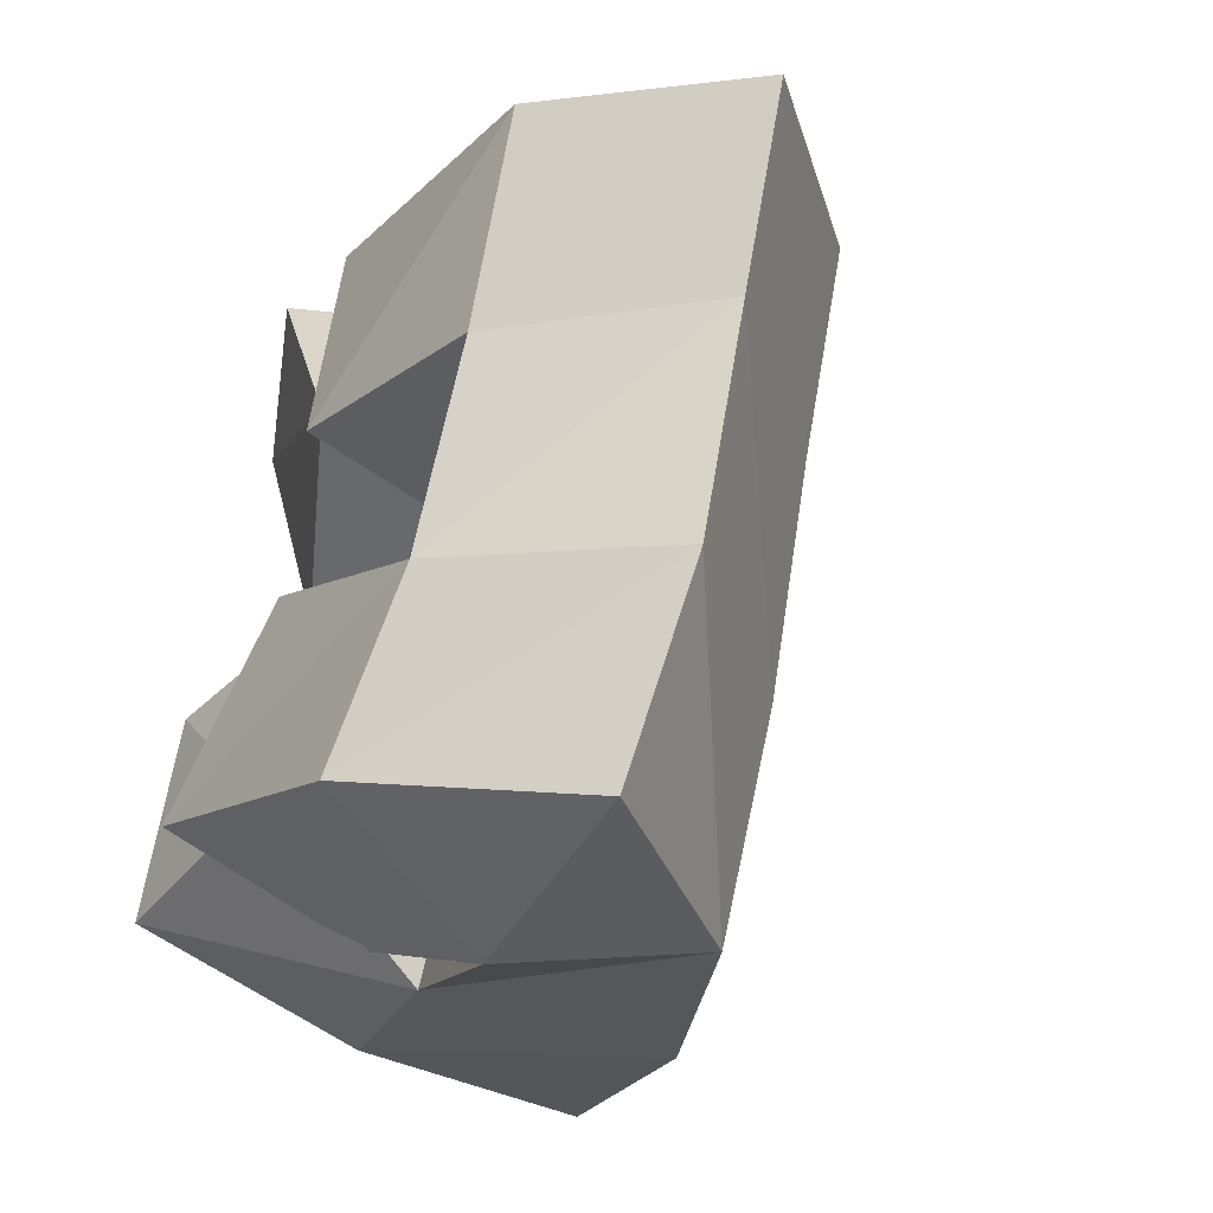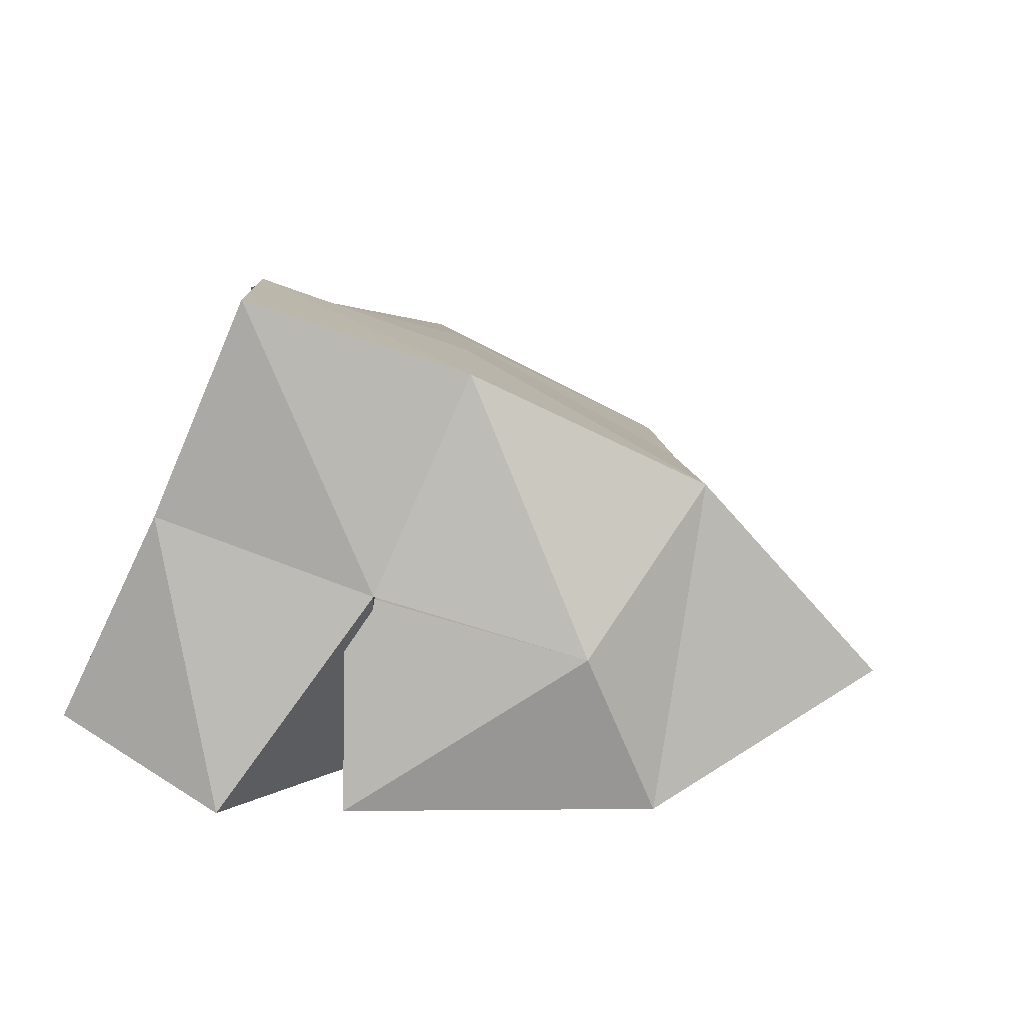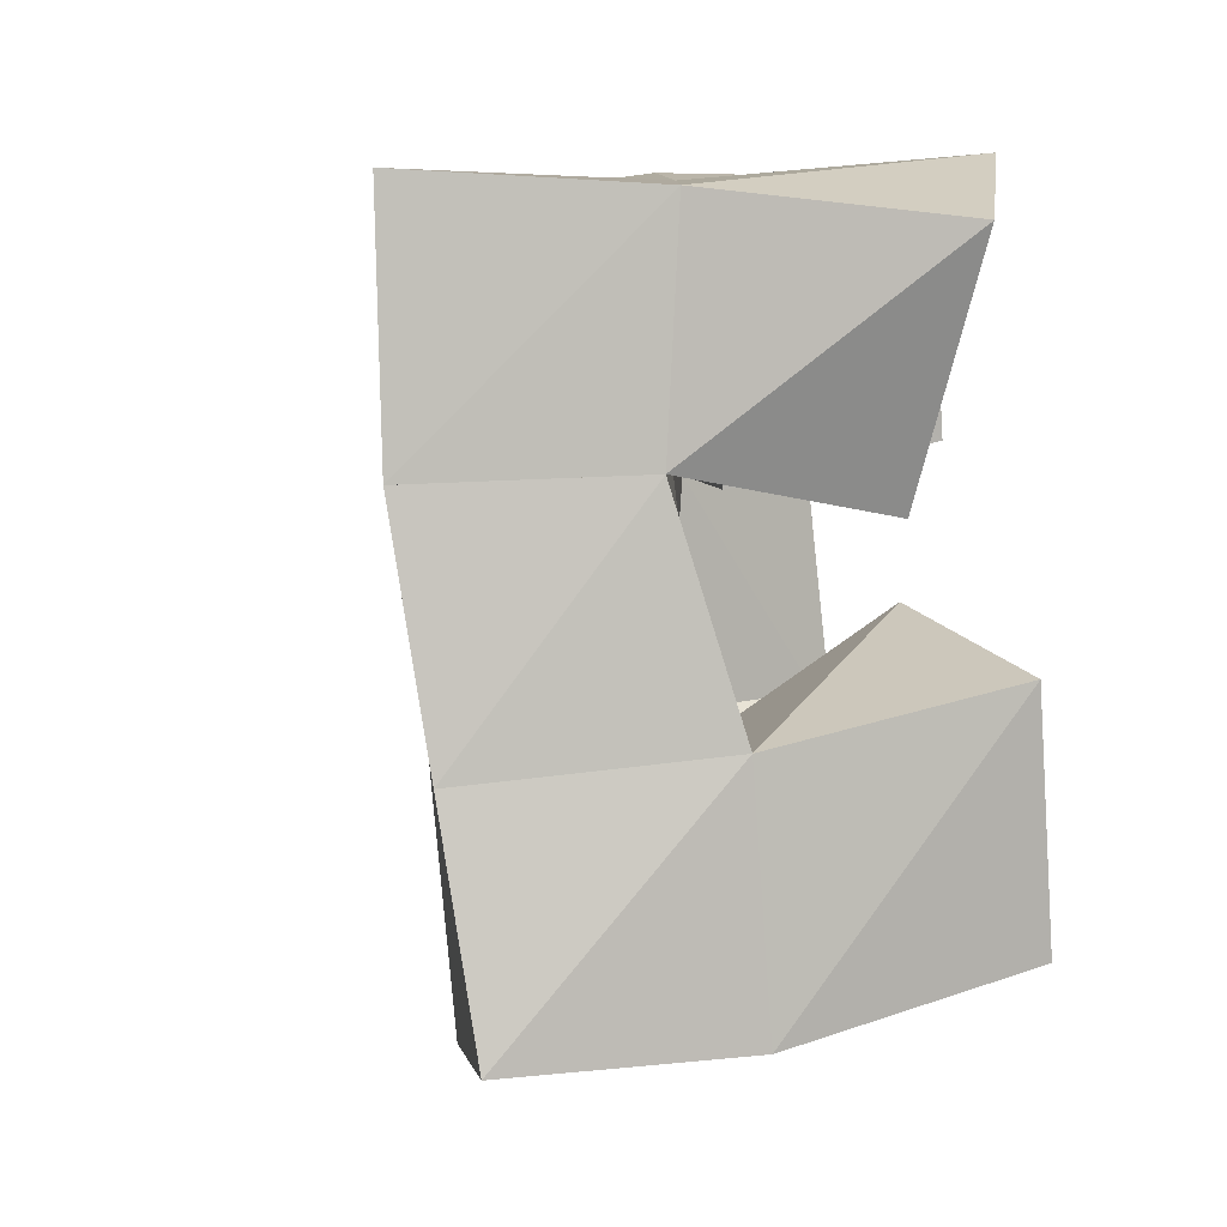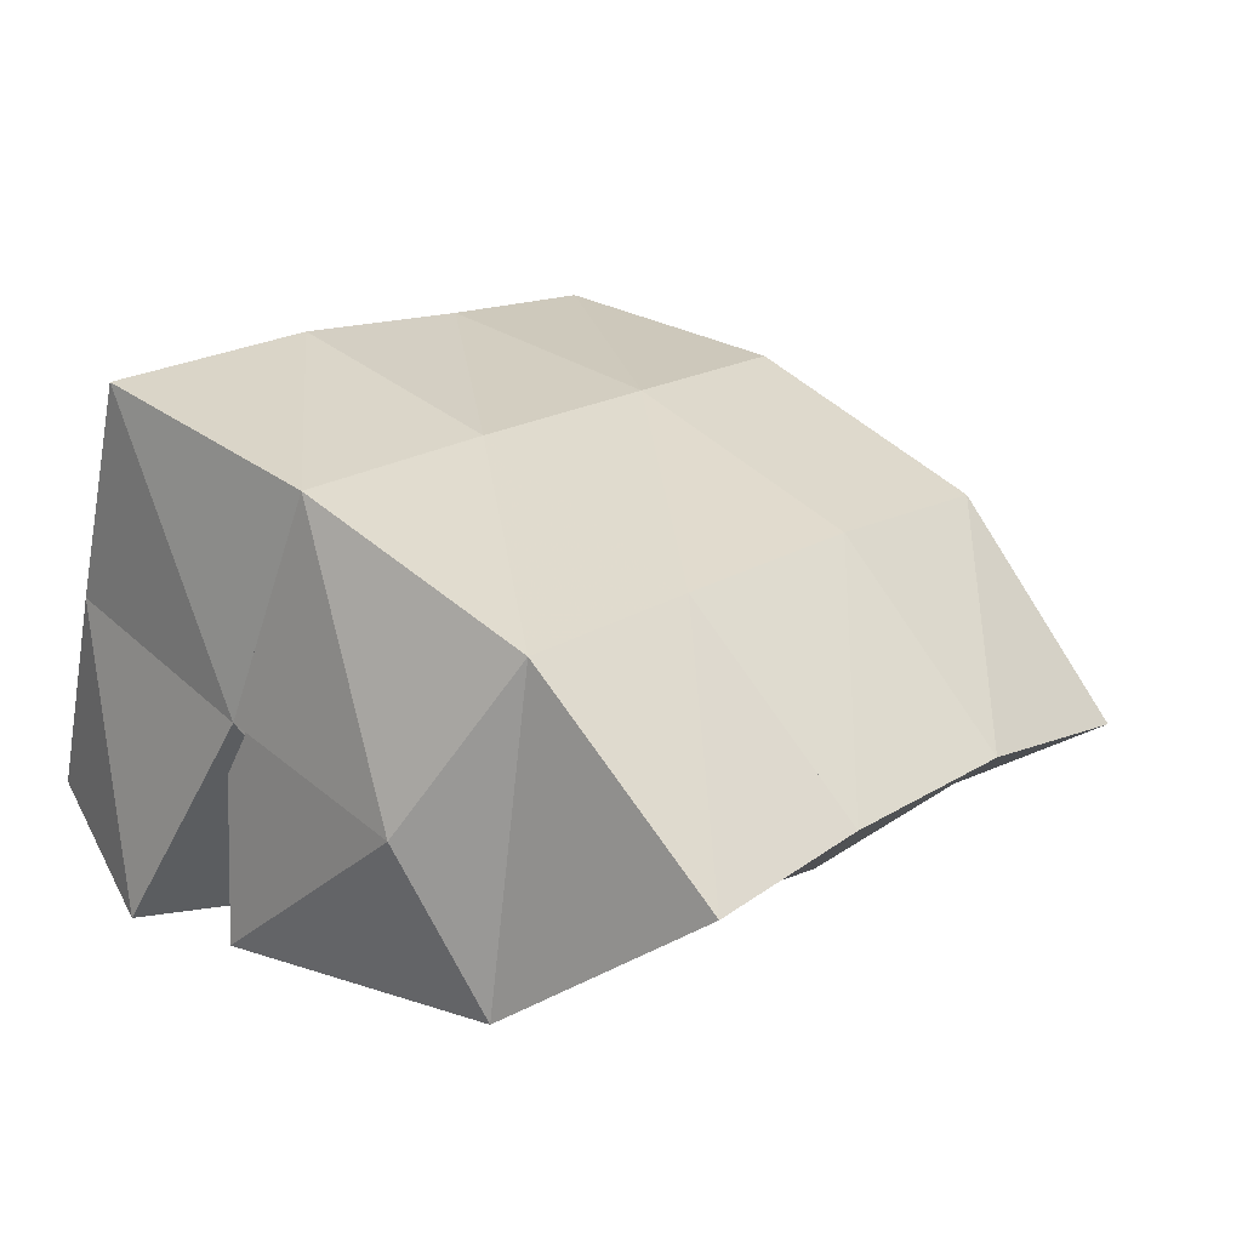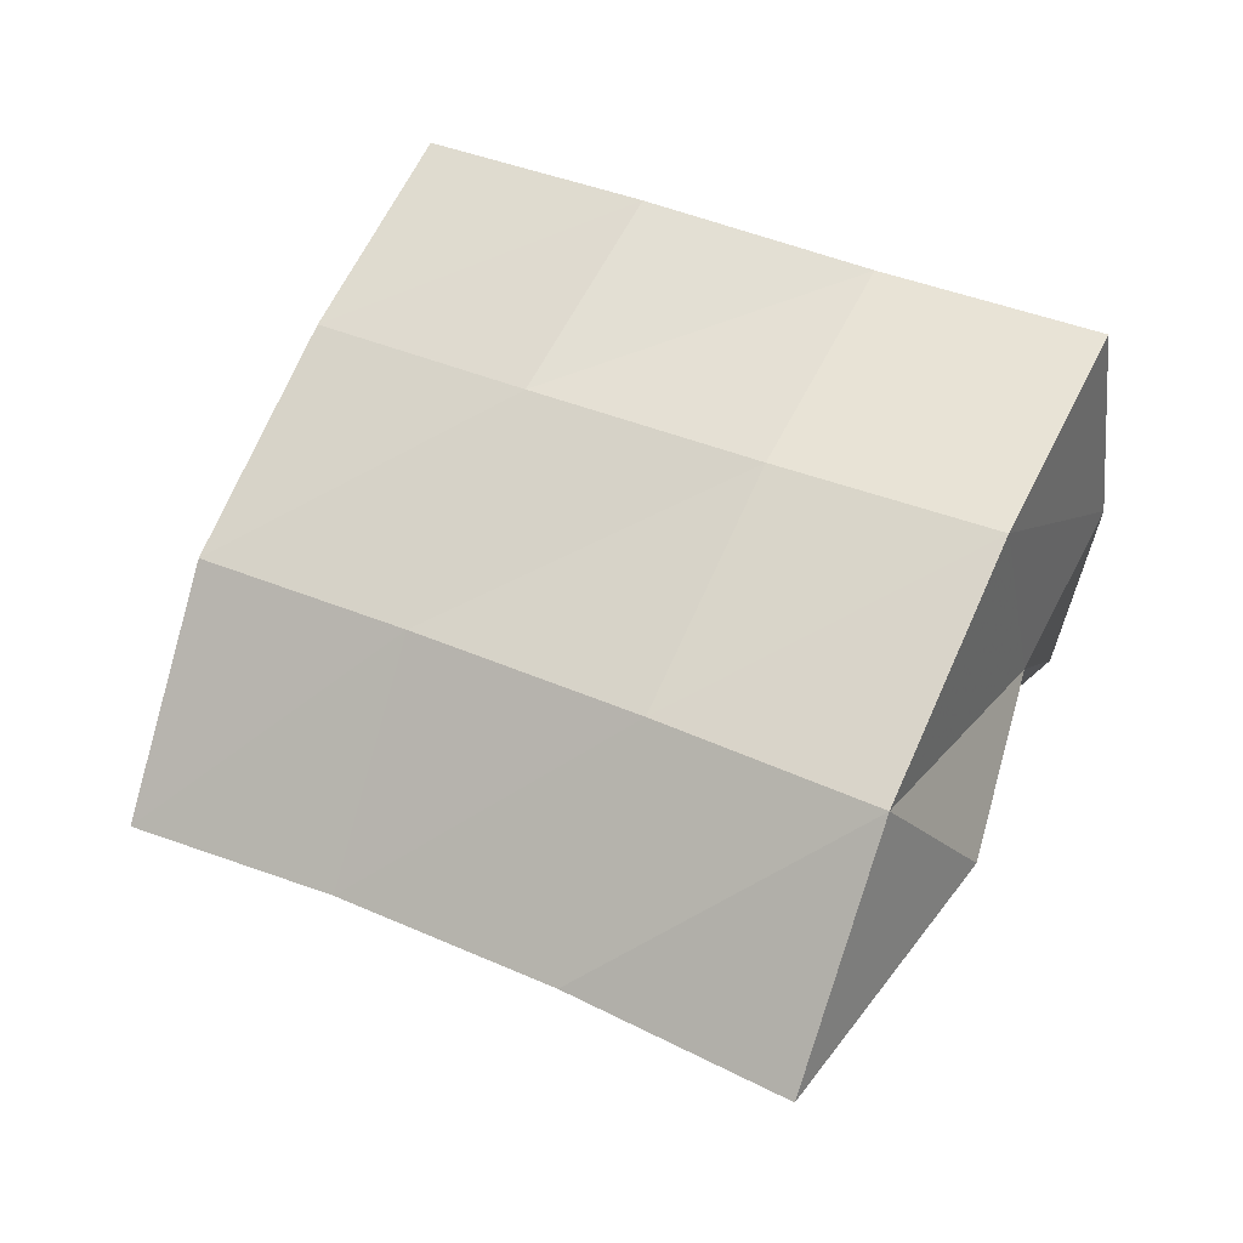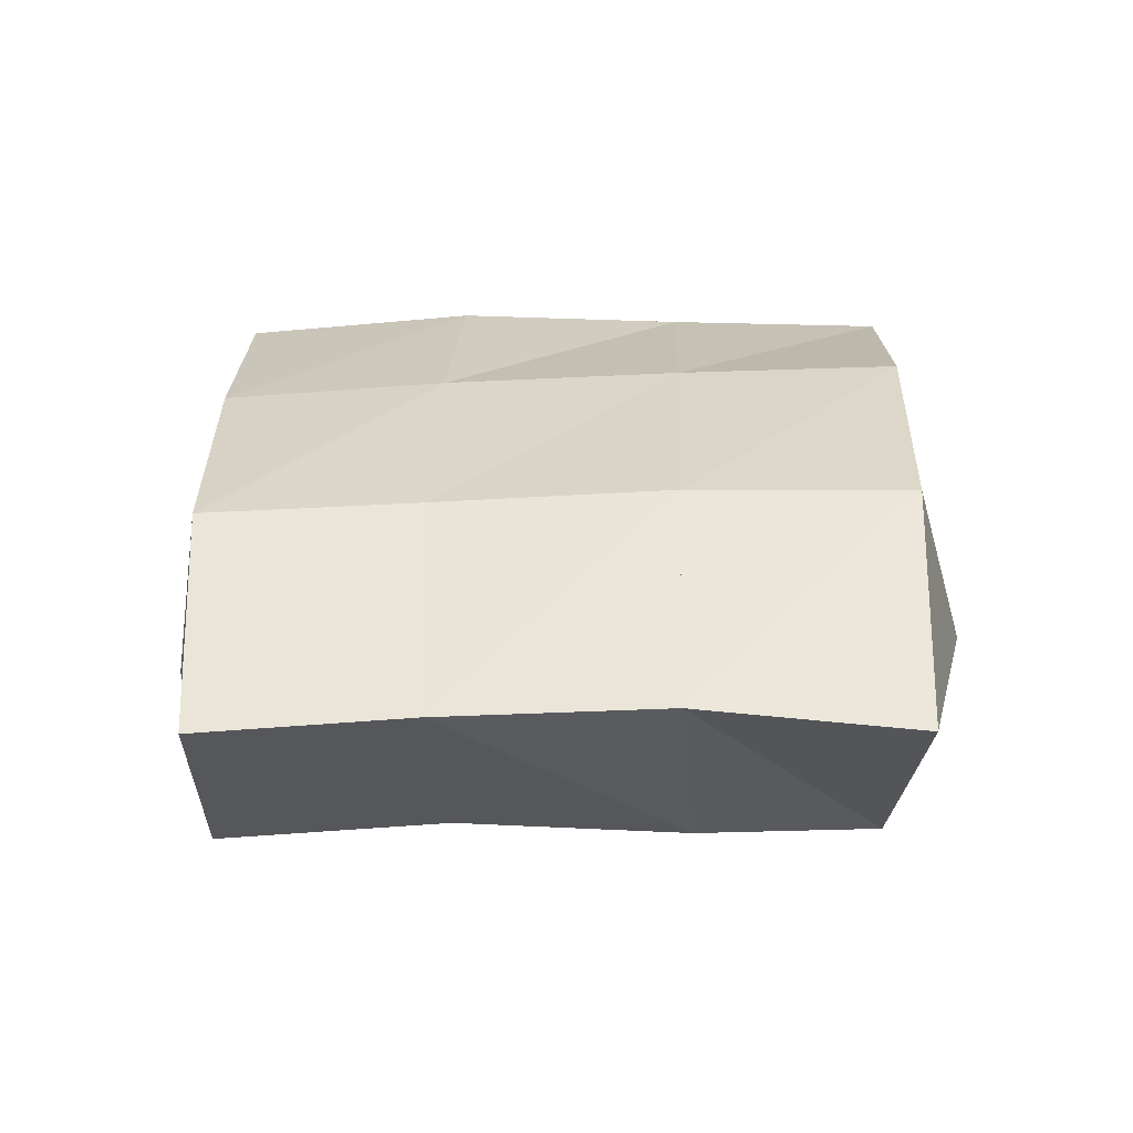
<metadata>
{"format":"obj","ext":"obj","renderer":"f3d","projection":"perspective","resolution":1024,"background":"white","views":[{"elev":-46.7,"azim":54.7,"up":"+Z"},{"elev":5.9,"azim":16.8,"up":"+Y"},{"elev":20.5,"azim":-109.8,"up":"+Z"},{"elev":13.4,"azim":56.9,"up":"+Y"},{"elev":44.3,"azim":138.9,"up":"+Y"},{"elev":4.1,"azim":113.1,"up":"+Y"}]}
</metadata>
<code>
v 0.6228 0.1111 0.1042
v 0.6239 0.1625 0.09546
v 0.6728 0.1103 0.09936
v 0.6625 0.1527 0.08058
v 0.6314 0.1116 0.1535
v 0.6369 0.1616 0.1449
v 0.6753 0.1172 0.1529
v 0.6815 0.1525 0.1286
v 0.6944 0.1443 0.1713
v 0.7359 0.1361 0.1607
v 0.6953 0.1 0.1758
v 0.749 0.1037 0.1541
v 0.7049 0.1479 0.2227
v 0.7571 0.1343 0.2163
v 0.7044 0.1 0.2234
v 0.768 0.1 0.202
v 0.6489 0.1289 0.1784
v 0.6543 0.1707 0.1893
v 0.6956 0.1026 0.1843
v 0.6994 0.1523 0.1753
v 0.6418 0.1189 0.2306
v 0.6663 0.1639 0.2346
v 0.679 0.1 0.2331
v 0.7122 0.1472 0.2248
v 0.6592 0.1422 0.0873
v 0.7003 0.143 0.05652
v 0.6539 0.1 0.1007
v 0.7112 0.1022 0.0697
v 0.6848 0.1527 0.1333
v 0.7208 0.1453 0.112
v 0.6919 0.1 0.1307
v 0.7354 0.1027 0.1041
v 0.63 0.2117 0.09661
v 0.6779 0.2016 0.07682
v 0.6509 0.2127 0.1403
v 0.697 0.2001 0.1223
v 0.6716 0.2142 0.1869
v 0.7159 0.1978 0.1716
v 0.6879 0.21 0.2366
v 0.7322 0.1943 0.2192
v 0.7259 0.1758 0.0577
v 0.7435 0.1758 0.1042
v 0.7611 0.173 0.1542
v 0.7785 0.1706 0.1997
v 0.7589 0.1305 0.04505
v 0.7768 0.1349 0.09112
v 0.7939 0.1327 0.1389
v 0.8123 0.1294 0.1827
f 1 2 4
f 3 1 4
f 2 6 8
f 4 2 8
f 6 5 7
f 8 6 7
f 5 1 3
f 7 5 3
f 8 7 3
f 4 8 3
f 2 1 5
f 6 2 5
f 9 10 12
f 11 9 12
f 10 14 16
f 12 10 16
f 14 13 15
f 16 14 15
f 13 9 11
f 15 13 11
f 16 15 11
f 12 16 11
f 10 9 13
f 14 10 13
f 17 18 20
f 19 17 20
f 18 22 24
f 20 18 24
f 22 21 23
f 24 22 23
f 21 17 19
f 23 21 19
f 24 23 19
f 20 24 19
f 18 17 21
f 22 18 21
f 25 26 28
f 27 25 28
f 26 30 32
f 28 26 32
f 30 29 31
f 32 30 31
f 29 25 27
f 31 29 27
f 32 31 27
f 28 32 27
f 26 25 29
f 30 26 29
f 2 33 34
f 4 2 34
f 33 35 36
f 34 33 36
f 35 6 8
f 36 35 8
f 6 2 4
f 8 6 4
f 36 8 4
f 34 36 4
f 33 2 6
f 35 33 6
f 6 35 36
f 8 6 36
f 35 37 38
f 36 35 38
f 37 18 20
f 38 37 20
f 18 6 8
f 20 18 8
f 38 20 8
f 36 38 8
f 35 6 18
f 37 35 18
f 18 37 38
f 20 18 38
f 37 39 40
f 38 37 40
f 39 22 24
f 40 39 24
f 22 18 20
f 24 22 20
f 40 24 20
f 38 40 20
f 37 18 22
f 39 37 22
f 4 34 41
f 26 4 41
f 34 36 42
f 41 34 42
f 36 8 30
f 42 36 30
f 8 4 26
f 30 8 26
f 42 30 26
f 41 42 26
f 34 4 8
f 36 34 8
f 8 36 42
f 30 8 42
f 36 38 43
f 42 36 43
f 38 20 10
f 43 38 10
f 20 8 30
f 10 20 30
f 43 10 30
f 42 43 30
f 36 8 20
f 38 36 20
f 20 38 43
f 10 20 43
f 38 40 44
f 43 38 44
f 40 24 14
f 44 40 14
f 24 20 10
f 14 24 10
f 44 14 10
f 43 44 10
f 38 20 24
f 40 38 24
f 26 41 45
f 28 26 45
f 41 42 46
f 45 41 46
f 42 30 32
f 46 42 32
f 30 26 28
f 32 30 28
f 46 32 28
f 45 46 28
f 41 26 30
f 42 41 30
f 30 42 46
f 32 30 46
f 42 43 47
f 46 42 47
f 43 10 12
f 47 43 12
f 10 30 32
f 12 10 32
f 47 12 32
f 46 47 32
f 42 30 10
f 43 42 10
f 10 43 47
f 12 10 47
f 43 44 48
f 47 43 48
f 44 14 16
f 48 44 16
f 14 10 12
f 16 14 12
f 48 16 12
f 47 48 12
f 43 10 14
f 44 43 14

</code>
